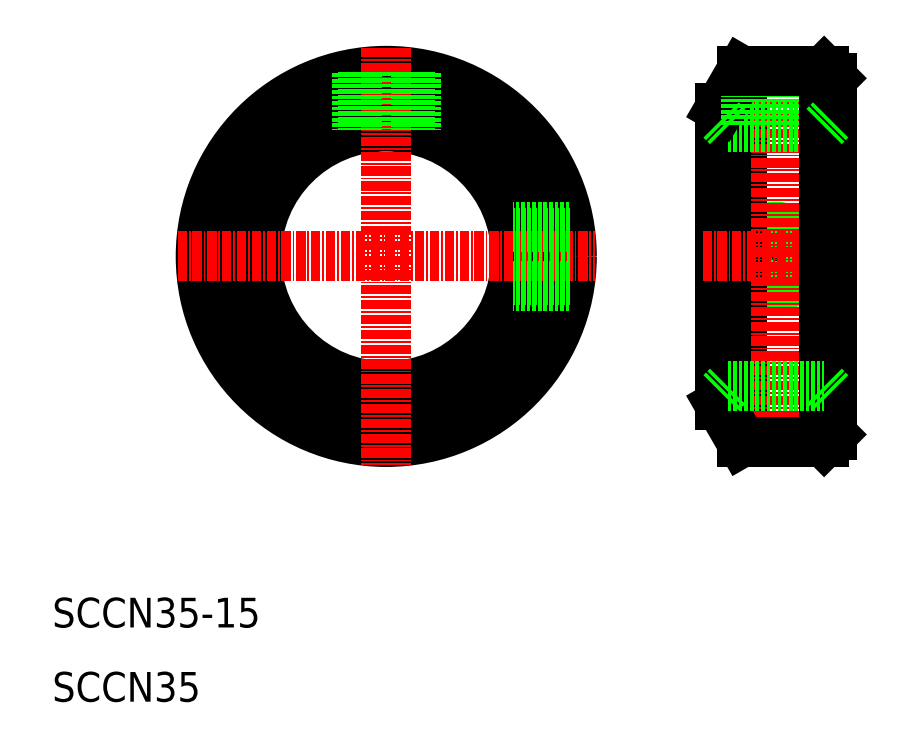
<metadata>
{"format":"dxf","ext":"dxf","renderer":"ezdxf+matplotlib","layout":"modelspace","background":"white","min_lineweight":24,"dpi":150}
</metadata>
<code>
0
SECTION
2
ENTITIES
0
CIRCLE
8
0
10
55
20
70
30
0
40
17.5
0
CIRCLE
8
0
10
55
20
70
30
0
40
20
0
CIRCLE
8
0
10
55
20
70
30
0
40
25
0
LINE
8
CENTER
10
55
20
98.12
30
0
11
55
21
41.88
31
0
0
LINE
8
CENTER
10
26.88
20
70
30
0
11
83.12
21
70
31
0
0
TEXT
8
0
10
10
20
10
30
0
40
4
1
SCCN35
0
TEXT
8
0
10
10
20
20
30
0
40
4
1
SCCN35-15
0
LINE
8
0
10
79.79
20
66.8
30
0
11
72.2
21
66.8
31
0
0
LINE
8
0
10
79.68
20
66
30
0
11
72.04
21
66
31
0
0
LINE
8
0
10
58.2
20
94.79
30
0
11
58.2
21
87.2
31
0
0
LINE
8
0
10
59
20
94.68
30
0
11
59
21
87.04
31
0
0
LINE
8
0
10
51
20
94.68
30
0
11
51
21
87.04
31
0
0
LINE
8
0
10
51.8
20
94.79
30
0
11
51.8
21
87.2
31
0
0
LINE
8
0
10
79.79
20
73.2
30
0
11
72.2
21
73.2
31
0
0
LINE
8
0
10
79.68
20
74
30
0
11
72.04
21
74
31
0
0
CIRCLE
8
0
10
107.5
20
70
30
0
40
3.2
0
CIRCLE
8
0
10
107.5
20
70
30
0
40
4
0
LINE
8
0
10
115
20
94
30
0
11
115
21
46
31
0
0
LINE
8
0
10
100
20
90
30
0
11
100
21
50
31
0
0
LINE
8
0
10
102.9
20
95
30
0
11
102.9
21
45
31
0
0
LINE
8
CENTER
10
107.5
20
97.21
30
0
11
107.5
21
42.79
31
0
0
LINE
8
0
10
100
20
50
30
0
11
102.9
21
45
31
0
0
LINE
8
CENTER
10
97.62
20
70
30
0
11
117.4
21
70
31
0
0
LINE
8
0
10
102.9
20
45
30
0
11
114
21
45
31
0
0
LINE
8
0
10
101
20
87.5
30
0
11
114
21
87.5
31
0
0
LINE
8
0
10
100
20
90
30
0
11
102.9
21
95
31
0
0
LINE
8
0
10
111.5
20
95
30
0
11
111.5
21
87.5
31
0
0
LINE
8
0
10
110.7
20
95
30
0
11
110.7
21
87.5
31
0
0
LINE
8
0
10
104.3
20
95
30
0
11
104.3
21
87.5
31
0
0
LINE
8
0
10
103.5
20
95
30
0
11
103.5
21
87.5
31
0
0
LINE
8
0
10
103.7
20
87.5
30
0
11
103.7
21
87.5
31
0
0
LINE
8
0
10
107.5
20
87.5
30
0
11
107.5
21
87.5
31
0
0
LINE
8
0
10
102.9
20
95
30
0
11
114
21
95
31
0
0
LINE
8
0
10
114
20
95
30
0
11
115
21
94
31
0
0
LINE
8
0
10
114
20
45
30
0
11
115
21
46
31
0
0
LINE
8
0
10
114
20
95
30
0
11
114
21
45
31
0
0
LINE
8
0
10
114
20
87.5
30
0
11
115
21
88.5
31
0
0
LINE
8
0
10
101
20
87.5
30
0
11
100
21
88.5
31
0
0
LINE
8
0
10
101
20
52.5
30
0
11
114
21
52.5
31
0
0
LINE
8
0
10
101
20
52.5
30
0
11
100
21
51.5
31
0
0
LINE
8
0
10
103.7
20
52.5
30
0
11
103.7
21
52.5
31
0
0
LINE
8
0
10
107.5
20
52.5
30
0
11
107.5
21
52.5
31
0
0
LINE
8
0
10
114
20
52.5
30
0
11
115
21
51.5
31
0
0
ENDSEC
0
EOF

</code>
